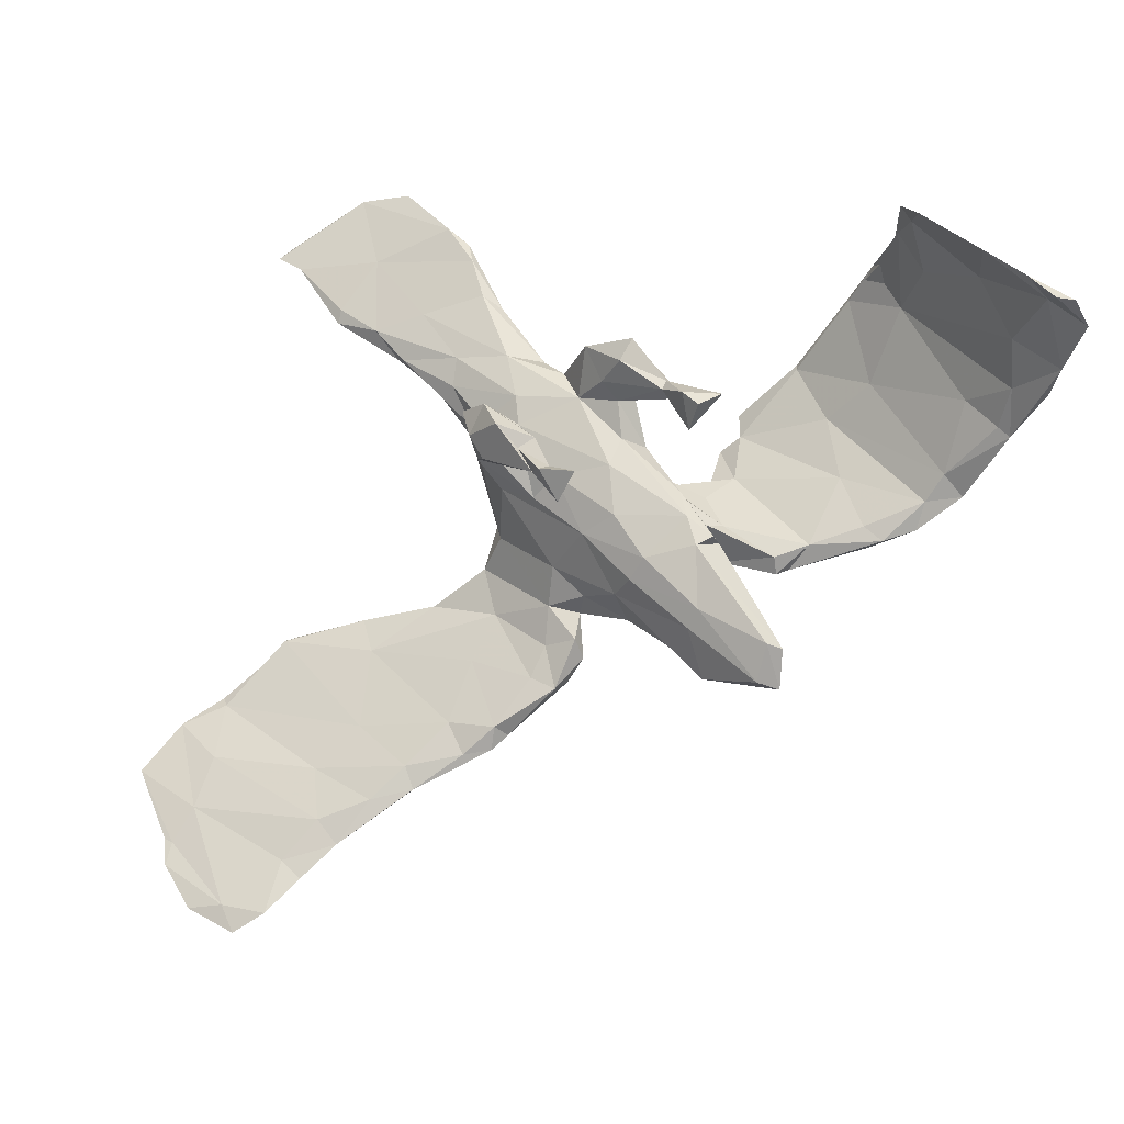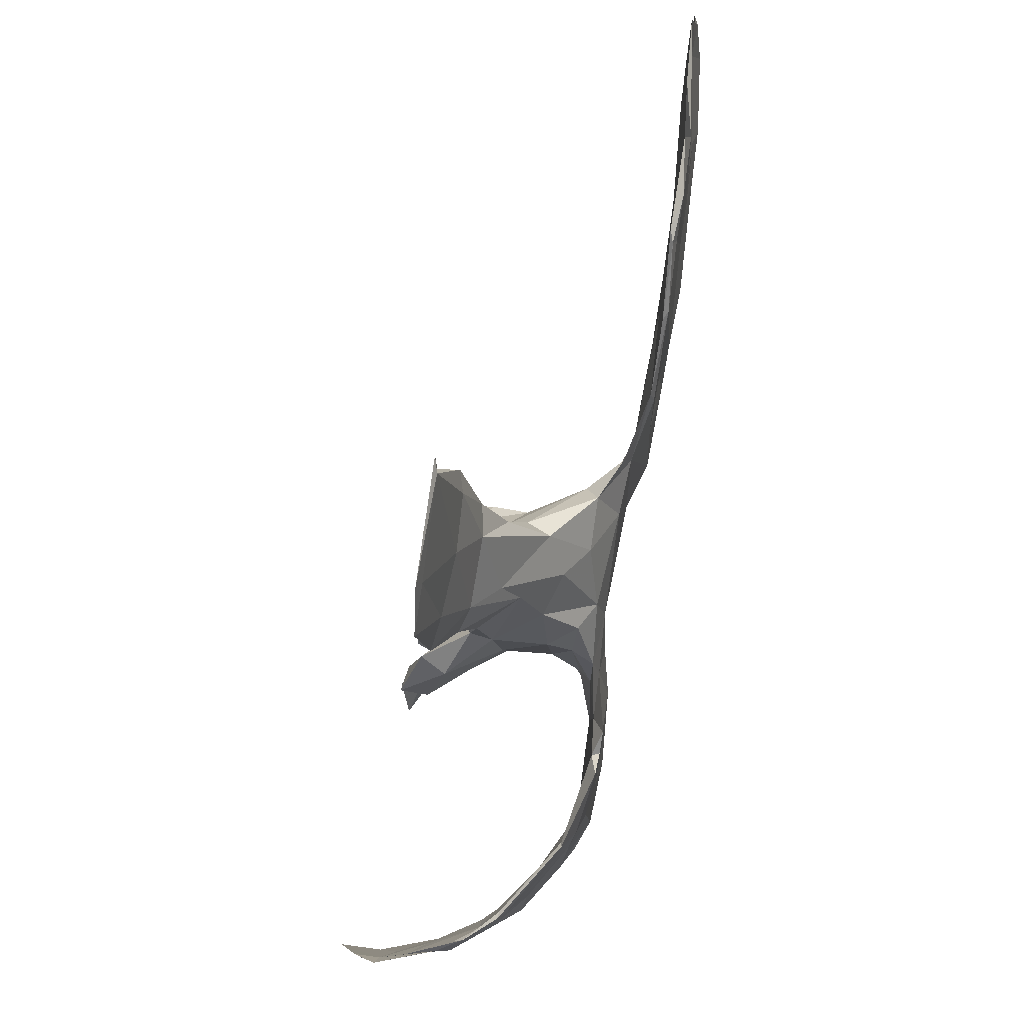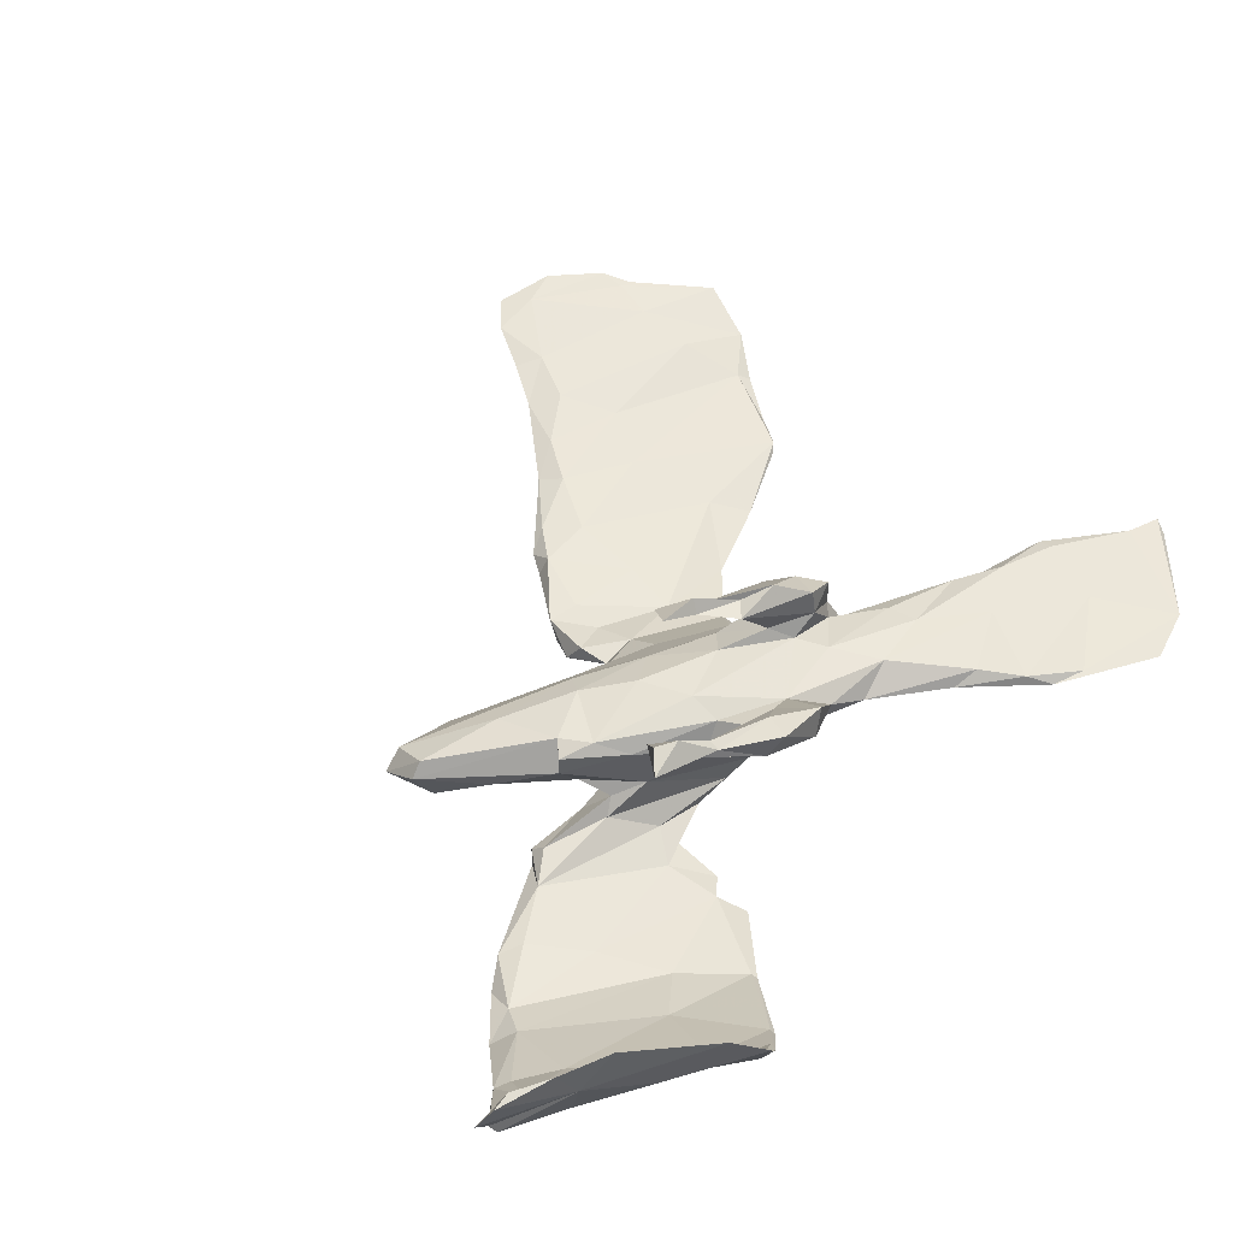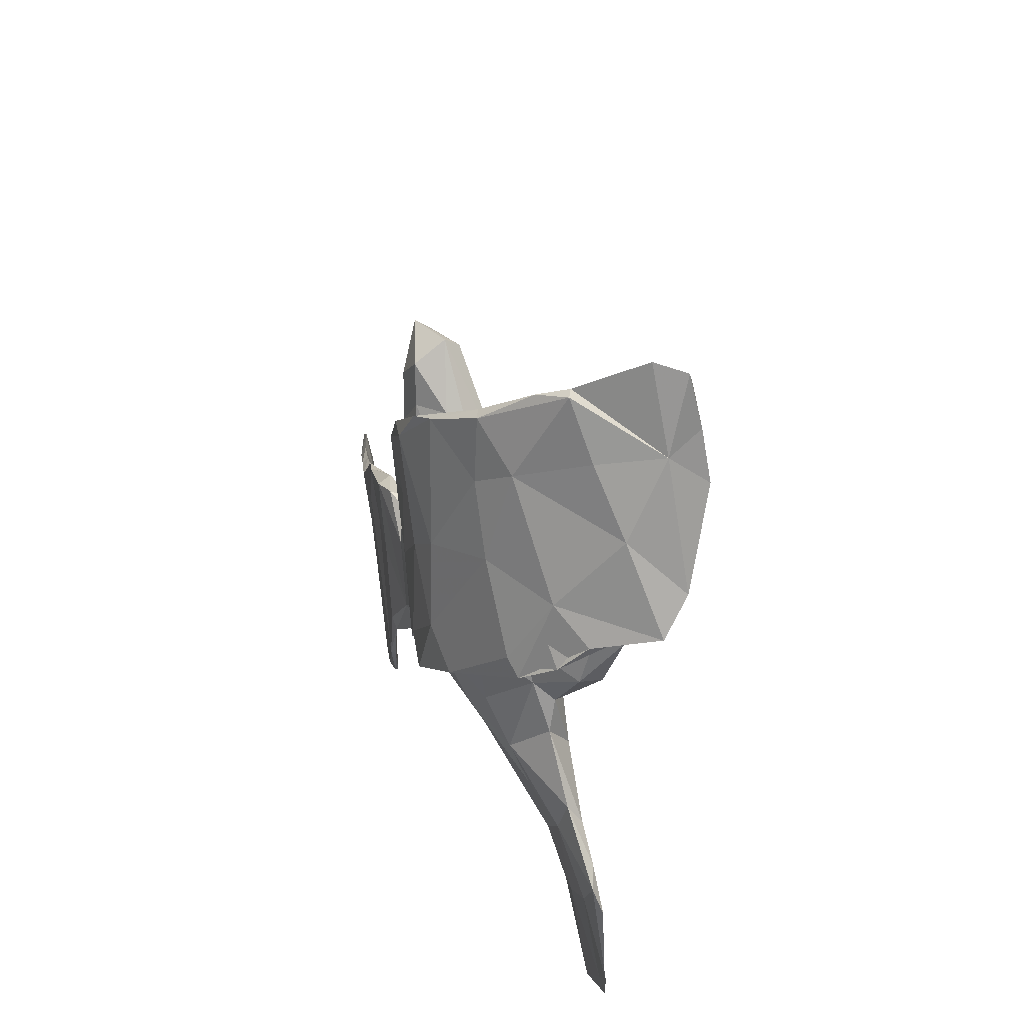
<metadata>
{"format":"obj","ext":"obj","renderer":"f3d","projection":"perspective","resolution":1024,"background":"white","views":[{"elev":59.1,"azim":-160.9,"up":"+Z"},{"elev":-39.5,"azim":104.5,"up":"+Y"},{"elev":72.8,"azim":-46.4,"up":"+Z"},{"elev":-40.9,"azim":-72.7,"up":"+Y"}]}
</metadata>
<code>
v -0.6565 -0.2573 0.3439
v -0.5726 -0.3149 0.3483
v -0.6545 -0.2699 0.3411
v -0.6748 -0.2596 0.4542
v -0.6499 -0.2472 0.2951
v -0.4788 -0.3725 0.3637
v -0.3613 -0.4368 0.28
v -0.365 -0.4338 0.3301
v -0.3346 -0.4398 0.2284
v -0.4117 -0.395 0.2466
v -0.6478 -0.2666 0.4951
v -0.312 -0.4239 0.168
v -0.6212 -0.2642 0.4931
v -0.4189 -0.3889 0.3118
v -0.5747 -0.2911 0.3383
v -0.5044 -0.3462 0.3891
v -0.3597 -0.4448 0.3794
v -0.3962 -0.3843 0.2183
v -0.616 -0.2335 0.2067
v -0.5942 -0.2551 0.2701
v -0.3934 -0.405 0.4223
v -0.3331 -0.4026 0.1594
v -0.5548 -0.2888 0.2352
v -0.3827 -0.4235 0.3774
v -0.5593 -0.3174 0.4429
v -0.5322 -0.2605 0.2024
v -0.5902 -0.2238 0.2097
v -0.5022 -0.3207 0.4829
v -0.6099 -0.2782 0.4662
v -0.4407 -0.3196 0.1629
v -0.5306 -0.2613 0.1763
v -0.6119 -0.2137 0.2069
v -0.3808 -0.3019 0.1187
v -0.3104 -0.4129 0.164
v -0.2549 -0.347 0.05149
v -0.5323 -0.1744 0.1225
v -0.5685 -0.1574 0.1021
v -0.5806 -0.1809 0.1296
v -0.4134 -0.2487 0.07609
v -0.3013 -0.2955 0.03857
v -0.3289 -0.2609 0.05386
v -0.5201 -0.1401 0.06374
v -0.257 -0.3381 0.0522
v -0.5162 -0.1408 0.08739
v -0.5145 -0.1054 0.05569
v -0.3812 -0.2144 0.04031
v -0.186 -0.2705 -0.01888
v -0.4709 -0.07471 0.04907
v -0.3777 -0.1659 0.04739
v -0.4537 -0.07218 0.02626
v -0.4366 -0.08943 0.05196
v -0.2065 -0.221 -0.02199
v -0.2012 -0.2261 -0.01049
v -0.4179 -0.1413 0.03301
v -0.3622 -0.07345 0.002024
v -0.2737 -0.1301 -0.01442
v -0.2154 -0.1483 -0.01208
v -0.1761 -0.2044 -0.03465
v -0.3647 -0.04529 0.02705
v -0.3438 -0.01282 -0.009754
v -0.1815 -0.0875 -0.03019
v -0.3288 0.00286 -0.005388
v -0.1182 -0.1156 -0.0343
v -0.1824 -0.1013 -0.01561
v -0.2277 -0.04431 0.01067
v -0.237 -0.003856 -0.02915
v 0.3099 -0.37 0.09611
v -0.3193 -0.01241 0.01726
v 0.2911 -0.3364 0.1027
v -0.02964 -0.1762 0.2453
v -0.1011 -0.1239 0.2367
v -0.05841 -0.1711 0.2112
v -0.07629 -0.1457 0.1957
v -0.1375 -0.1011 0.2391
v -0.03841 -0.1558 0.1518
v -0.06892 -0.1217 -0.01319
v 0.3518 -0.3872 0.1005
v -0.2049 -0.02957 0.02433
v -0.1941 -0.09722 0.2826
v -0.03503 -0.1285 0.01747
v -0.166 -0.06797 0.2826
v 0.01734 -0.1935 0.1625
v -0.02732 -0.1318 0.08472
v -0.01794 -0.1198 -0.03433
v -0.08357 -0.09222 0.09187
v -0.1362 -0.08415 0.2783
v -0.09894 -0.1074 0.236
v 0.07805 -0.1717 0.1068
v 0.04528 -0.1756 0.1909
v -0.1592 -0.05125 0.2339
v -0.1594 -0.05439 0.03999
v -0.2408 0.03224 0.08432
v -0.02142 -0.1406 0.2306
v 0.2171 -0.274 0.08442
v 0.06763 -0.1507 -0.001383
v -0.2205 0.01675 0.03526
v 0.04014 -0.1611 0.0833
v 0.002892 -0.1297 0.1792
v -0.1973 -0.00186 -0.02769
v 0.3561 -0.3521 0.06867
v 0.447 -0.4481 0.07661
v 0.03826 -0.125 0.1248
v 0.1195 -0.1972 0.08517
v -0.2325 0.04057 0.1136
v 0.2649 -0.2721 0.05415
v -0.1584 -0.02483 0.1065
v -0.04804 -0.07721 0.121
v 0.5012 -0.4074 0.05141
v 0.2537 -0.2805 0.09744
v -0.02622 -0.123 0.1495
v -0.3099 0.09233 0.05717
v -0.2004 0.04941 -0.03846
v -0.3697 0.1479 0.02608
v 0.1565 -0.183 0.01012
v -0.3135 0.1194 0.01028
v -0.03039 -0.0713 -0.06205
v 0.2211 -0.2117 0.02126
v -0.3826 0.1717 0.07718
v -0.04441 -0.02885 0.1159
v 0.4537 -0.3197 0.05226
v -0.2119 0.06264 0.113
v -0.3592 0.1788 0.0918
v 0.0823 -0.05628 -0.07847
v 0.1085 -0.1148 -0.04296
v -0.3942 0.2151 0.03319
v -0.1846 0.0219 0.1191
v 0.176 -0.1807 0.09954
v -0.2637 0.1464 -0.02692
v -0.3339 0.1729 -0.004909
v -0.07602 0.04301 0.09763
v 0.4128 -0.2937 0.03287
v 0.138 -0.1137 0.09883
v 0.1177 -0.06929 0.08998
v -0.3597 0.2234 0.04984
v 0.2585 -0.1703 0.07029
v 0.5198 -0.4276 0.05459
v 0.1886 -0.1048 -0.04189
v 0.3412 -0.2372 0.06375
v -0.1103 -0.03056 -0.05701
v -0.2273 0.1719 -0.02828
v -0.2432 0.1478 0.0782
v -0.1317 0.09784 -0.07475
v 0.03414 -0.003743 0.08261
v -0.235 0.1688 0.04998
v -0.1406 0.09484 0.08656
v 0.2858 -0.1479 -0.005242
v 0.1006 -0.03509 0.09813
v 0.3434 -0.2155 0.0159
v -0.2753 0.2123 -0.01137
v -0.1067 0.1257 0.008177
v 0.2499 -0.1286 0.05218
v -0.1271 0.1188 0.05257
v 0.04113 0.03798 -0.1152
v 0.3625 -0.1741 0.01169
v 0.2018 -0.0834 0.02331
v 0.2074 -0.08885 -0.01326
v 0.1571 -0.06887 0.1129
v -0.1283 0.1246 -0.06106
v 0.3489 -0.1637 0.03039
v 0.1811 -0.07741 0.05438
v 0.03076 0.03532 0.1676
v -0.02985 0.1092 -0.1132
v -0.03264 0.06543 0.05365
v 0.4651 -0.2384 0.009913
v 0.06142 0.02163 0.04106
v -0.0003067 0.08411 0.1545
v -0.05141 0.1264 -0.08053
v 0.1974 -0.06097 0.05566
v 0.122 0.002156 0.007716
v 0.4105 -0.2012 0.03447
v -0.05391 0.1161 -0.04279
v 0.1671 -0.05287 0.1465
v 0.1327 -0.01107 0.1675
v 0.06937 -0.01115 0.16
v 0.1299 0.001725 -0.1019
v 0.007373 0.0869 -0.03412
v 0.6274 -0.3095 0.0007265
v 0.08961 0.01021 0.1516
v 0.6167 -0.3305 0.0005715
v 0.04112 0.05236 0.1803
v -0.01639 0.0543 0.2054
v 0.05503 0.04282 0.1497
v 0.2034 -0.05227 0.109
v 0.1656 -0.01258 0.04926
v 0.1781 -0.01339 0.1097
v 0.4834 -0.2295 0.0231
v 0.1188 0.0001796 0.07456
v 0.1465 0.01412 0.09912
v 0.1126 0.03758 -0.08104
v -0.0761 0.1815 -0.1176
v 0.5824 -0.2932 0.01086
v 0.0006843 0.1269 -0.08621
v -0.05834 0.1703 -0.08624
v 0.09948 0.09008 -0.1484
v 0.1315 0.06523 -0.1438
v 0.4827 -0.2114 0.009731
v 0.1977 0.1266 -0.2008
v -0.01228 0.18 -0.1172
v 0.1746 0.135 -0.2012
v 0.05563 0.1814 -0.1711
v -0.06231 0.2156 -0.1435
v -0.005829 0.2316 -0.1363
v 0.09903 0.2165 -0.1698
v 0.08815 0.1351 -0.1513
v -0.0497 0.2414 -0.1288
v 0.08096 0.2678 -0.1949
v 0.002208 0.3151 -0.1843
v 0.3129 0.1764 -0.2534
v 0.02389 0.3179 -0.1647
v 0.08457 0.3322 -0.215
v 0.3075 0.1669 -0.2432
v 0.05991 0.3655 -0.1953
v 0.1004 0.3217 -0.1904
v 0.2729 0.2201 -0.2333
v 0.1142 0.415 -0.2419
v 0.01965 0.3444 -0.1925
v 0.4268 0.2264 -0.2821
v 0.3935 0.234 -0.2846
v 0.1435 0.4032 -0.2179
v 0.2424 0.3503 -0.2415
v 0.4107 0.2137 -0.2814
v 0.1197 0.4318 -0.2305
v 0.4508 0.2666 -0.3079
v 0.2575 0.4591 -0.2831
v 0.249 0.3755 -0.2672
v 0.1806 0.4659 -0.2416
v 0.2898 0.432 -0.2676
v 0.3505 0.4178 -0.3021
v 0.4829 0.3513 -0.3199
v 0.2089 0.5417 -0.2737
v 0.4629 0.4461 -0.3147
v 0.4946 0.3353 -0.3305
v 0.2517 0.5142 -0.2666
v 0.2175 0.5419 -0.2872
v 0.3107 0.5285 -0.3058
v 0.2634 0.6063 -0.3092
v 0.578 0.4912 -0.3559
v 0.5429 0.3991 -0.3372
v 0.2847 0.5872 -0.2926
v 0.2466 0.6069 -0.2948
v 0.4618 0.5347 -0.3259
v 0.2801 0.6732 -0.3081
v 0.3525 0.6773 -0.3214
v 0.452 0.563 -0.3342
v 0.4748 0.5967 -0.3427
v 0.4907 0.5924 -0.3476
v 0.4708 0.6349 -0.346
v 0.4259 0.6658 -0.3435
v 0.3199 0.7128 -0.3289
v 0.4054 0.693 -0.3406
v -0.5719 -0.2909 0.4909
v 0.4811 0.4683 -0.3317
f 22 30 40
f 63 116 84
f 123 116 153
f 175 194 195
f 40 30 39
f 116 63 139
f 198 192 204
f 33 34 43
f 76 63 84
f 76 84 80
f 95 80 84
f 95 84 116
f 95 116 124
f 124 116 123
f 137 123 175
f 123 153 175
f 189 175 195
f 241 238 237
f 153 194 175
f 192 189 195
f 192 195 204
f 30 31 39
f 65 64 76
f 65 76 91
f 171 176 192
f 176 189 192
f 195 197 204
f 57 61 63
f 58 61 57
f 53 58 57
f 53 52 58
f 47 40 52
f 41 43 53
f 223 232 229
f 221 218 223
f 53 47 52
f 53 43 47
f 35 40 47
f 57 63 64
f 61 58 56
f 52 56 58
f 49 53 57
f 40 46 52
f 41 53 49
f 33 43 41
f 64 63 76
f 220 217 229
f 214 197 211
f 226 219 227
f 225 215 224
f 212 213 219
f 213 220 219
f 225 210 215
f 212 209 213
f 205 202 209
f 206 200 207
f 200 201 207
f 201 205 207
f 201 190 205
f 142 112 128
f 60 62 66
f 59 65 68
f 62 59 68
f 60 59 62
f 48 59 60
f 48 51 59
f 55 50 60
f 54 50 55
f 48 44 51
f 42 50 54
f 38 42 39
f 38 37 42
f 235 244 252
f 228 235 252
f 228 224 235
f 228 225 224
f 219 220 227
f 206 207 210
f 209 203 213
f 202 203 209
f 190 193 205
f 37 36 44
f 128 158 142
f 233 239 230
f 78 65 91
f 241 237 245
f 245 237 246
f 237 244 246
f 245 246 247
f 26 33 36
f 65 78 68
f 66 62 68
f 66 68 78
f 66 78 99
f 99 78 96
f 99 96 112
f 167 158 171
f 171 192 167
f 167 192 193
f 193 192 198
f 227 231 233
f 233 231 241
f 243 245 247
f 23 19 31
f 19 38 31
f 27 26 36
f 32 27 36
f 39 31 38
f 158 150 171
f 190 167 193
f 193 198 205
f 233 241 239
f 243 241 245
f 250 243 247
f 19 32 38
f 38 32 37
f 37 32 36
f 96 111 115
f 112 96 115
f 112 115 128
f 128 140 158
f 158 140 150
f 140 149 150
f 239 241 243
f 198 204 202
f 205 198 202
f 190 201 162
f 162 167 190
f 142 158 162
f 112 142 139
f 61 60 66
f 59 64 65
f 56 55 60
f 51 49 59
f 56 54 55
f 44 49 51
f 46 42 54
f 36 41 44
f 46 39 42
f 202 204 203
f 153 142 162
f 139 99 112
f 56 60 61
f 227 220 229
f 34 35 43
f 34 12 35
f 234 240 236
f 230 239 240
f 235 234 236
f 230 240 234
f 230 226 233
f 215 230 234
f 224 215 234
f 230 222 226
f 215 222 230
f 222 219 226
f 212 219 222
f 216 222 215
f 216 212 222
f 216 209 212
f 207 209 216
f 207 205 209
f 50 45 48
f 45 44 48
f 42 45 50
f 42 37 45
f 37 44 45
f 235 236 244
f 224 234 235
f 233 226 227
f 210 216 215
f 207 216 210
f 50 48 60
f 191 196 186
f 164 196 179
f 120 191 186
f 164 179 131
f 108 131 179
f 108 100 131
f 77 136 120
f 100 108 101
f 101 67 100
f 177 179 191
f 136 177 191
f 26 18 33
f 78 91 96
f 113 118 125
f 146 137 156
f 80 95 97
f 18 34 33
f 80 97 83
f 22 10 30
f 91 76 80
f 91 80 85
f 176 169 189
f 10 23 30
f 23 31 30
f 20 18 26
f 171 150 176
f 20 26 27
f 20 27 32
f 96 91 92
f 96 92 111
f 3 19 23
f 19 3 5
f 5 1 32
f 19 5 32
f 32 1 20
f 144 150 149
f 113 111 118
f 111 92 118
f 118 92 121
f 118 121 122
f 122 141 134
f 134 141 144
f 134 144 149
f 125 118 122
f 125 122 134
f 148 105 117
f 148 146 154
f 94 103 114
f 105 94 114
f 105 114 117
f 148 117 137
f 148 137 146
f 146 156 155
f 120 136 191
f 251 28 29
f 251 25 28
f 25 21 28
f 28 21 24
f 11 25 251
f 43 35 47
f 7 10 12
f 156 175 189
f 156 137 175
f 114 95 124
f 157 172 174
f 7 12 9
f 117 124 137
f 117 114 124
f 125 134 149
f 129 125 149
f 129 113 125
f 243 250 249
f 242 239 243
f 240 239 242
f 140 129 149
f 128 129 140
f 115 129 128
f 115 113 129
f 244 249 248
f 111 113 115
f 124 123 137
f 136 108 179
f 22 40 35
f 136 101 108
f 154 146 159
f 146 155 159
f 67 69 94
f 100 67 105
f 69 77 120
f 109 69 138
f 100 105 131
f 138 69 120
f 105 148 131
f 138 120 170
f 131 148 164
f 170 120 186
f 164 154 196
f 170 186 196
f 94 69 109
f 67 94 105
f 127 109 138
f 164 148 154
f 154 159 170
f 154 170 196
f 94 109 103
f 127 138 135
f 138 170 135
f 135 170 159
f 151 135 159
f 155 151 159
f 103 109 127
f 132 127 135
f 132 135 151
f 88 82 97
f 88 103 127
f 102 88 127
f 102 127 132
f 133 132 160
f 160 132 151
f 160 151 155
f 133 160 157
f 157 160 168
f 8 7 9
f 82 72 83
f 83 72 75
f 89 88 102
f 110 98 102
f 98 89 102
f 102 132 133
f 133 157 147
f 183 168 185
f 168 184 185
f 185 184 188
f 184 187 188
f 72 73 75
f 73 110 75
f 85 75 110
f 85 110 107
f 107 110 102
f 107 102 119
f 119 102 133
f 119 133 143
f 143 133 147
f 165 147 187
f 165 187 184
f 122 121 141
f 144 141 152
f 141 145 152
f 141 121 145
f 121 92 104
f 1 15 20
f 2 3 23
f 152 163 150
f 121 126 145
f 104 126 121
f 104 106 126
f 104 92 106
f 150 163 176
f 163 130 143
f 145 163 152
f 145 130 163
f 126 130 145
f 126 106 107
f 92 91 106
f 18 20 15
f 6 23 10
f 6 2 23
f 163 165 169
f 176 163 169
f 163 143 165
f 106 85 107
f 14 18 15
f 143 147 165
f 83 75 85
f 80 83 85
f 169 165 184
f 168 169 184
f 82 83 97
f 155 189 169
f 155 169 168
f 160 155 168
f 88 97 103
f 97 114 103
f 97 95 114
f 144 152 150
f 91 85 106
f 155 156 189
f 213 214 220
f 206 210 208
f 203 214 213
f 194 201 200
f 194 162 201
f 153 162 194
f 139 142 153
f 66 99 139
f 61 66 139
f 59 57 64
f 49 57 59
f 46 54 56
f 52 46 56
f 44 41 49
f 40 39 46
f 36 33 41
f 252 232 228
f 229 238 231
f 227 229 231
f 225 228 232
f 225 232 223
f 218 225 223
f 218 210 225
f 208 210 218
f 199 206 208
f 199 200 206
f 204 197 214
f 203 204 214
f 214 217 220
f 194 200 199
f 116 139 153
f 61 139 63
f 173 185 188
f 188 182 173
f 187 182 188
f 178 173 182
f 178 174 173
f 157 174 147
f 70 71 72
f 172 183 185
f 157 183 172
f 93 89 98
f 72 82 70
f 10 7 17
f 157 168 183
f 70 82 89
f 89 82 88
f 158 167 162
f 73 72 110
f 87 71 93
f 6 17 21
f 72 71 74
f 72 74 110
f 110 74 87
f 74 90 87
f 110 87 98
f 87 93 98
f 147 174 187
f 161 174 178
f 187 174 182
f 161 178 180
f 174 161 182
f 180 178 182
f 14 16 24
f 10 22 12
f 79 74 71
f 74 79 90
f 79 81 90
f 181 166 161
f 182 161 166
f 180 182 166
f 2 6 25
f 3 2 25
f 16 15 29
f 16 14 15
f 119 143 130
f 10 17 6
f 196 191 179
f 77 67 136
f 5 3 1
f 126 119 130
f 126 107 119
f 236 240 242
f 181 180 166
f 181 161 180
f 90 81 86
f 79 86 81
f 71 87 86
f 79 71 86
f 6 21 25
f 174 172 173
f 17 24 21
f 70 89 93
f 1 29 15
f 1 4 29
f 1 25 4
f 25 11 4
f 87 90 86
f 172 185 173
f 71 70 93
f 3 25 1
f 236 242 249
f 238 229 232
f 211 221 217
f 4 13 29
f 12 22 35
f 13 251 29
f 217 223 229
f 242 243 249
f 231 238 241
f 4 11 13
f 197 208 211
f 11 251 13
f 214 211 217
f 195 194 197
f 194 199 197
f 136 179 177
f 67 77 69
f 246 244 248
f 217 221 223
f 247 248 250
f 236 249 244
f 238 232 237
f 246 248 247
f 249 250 248
f 252 244 237
f 8 14 24
f 7 24 17
f 18 9 34
f 8 18 14
f 34 9 12
f 24 7 8
f 28 16 29
f 28 24 16
f 208 221 211
f 221 208 218
f 8 9 18
f 136 67 101
f 208 197 199
f 232 252 237

</code>
